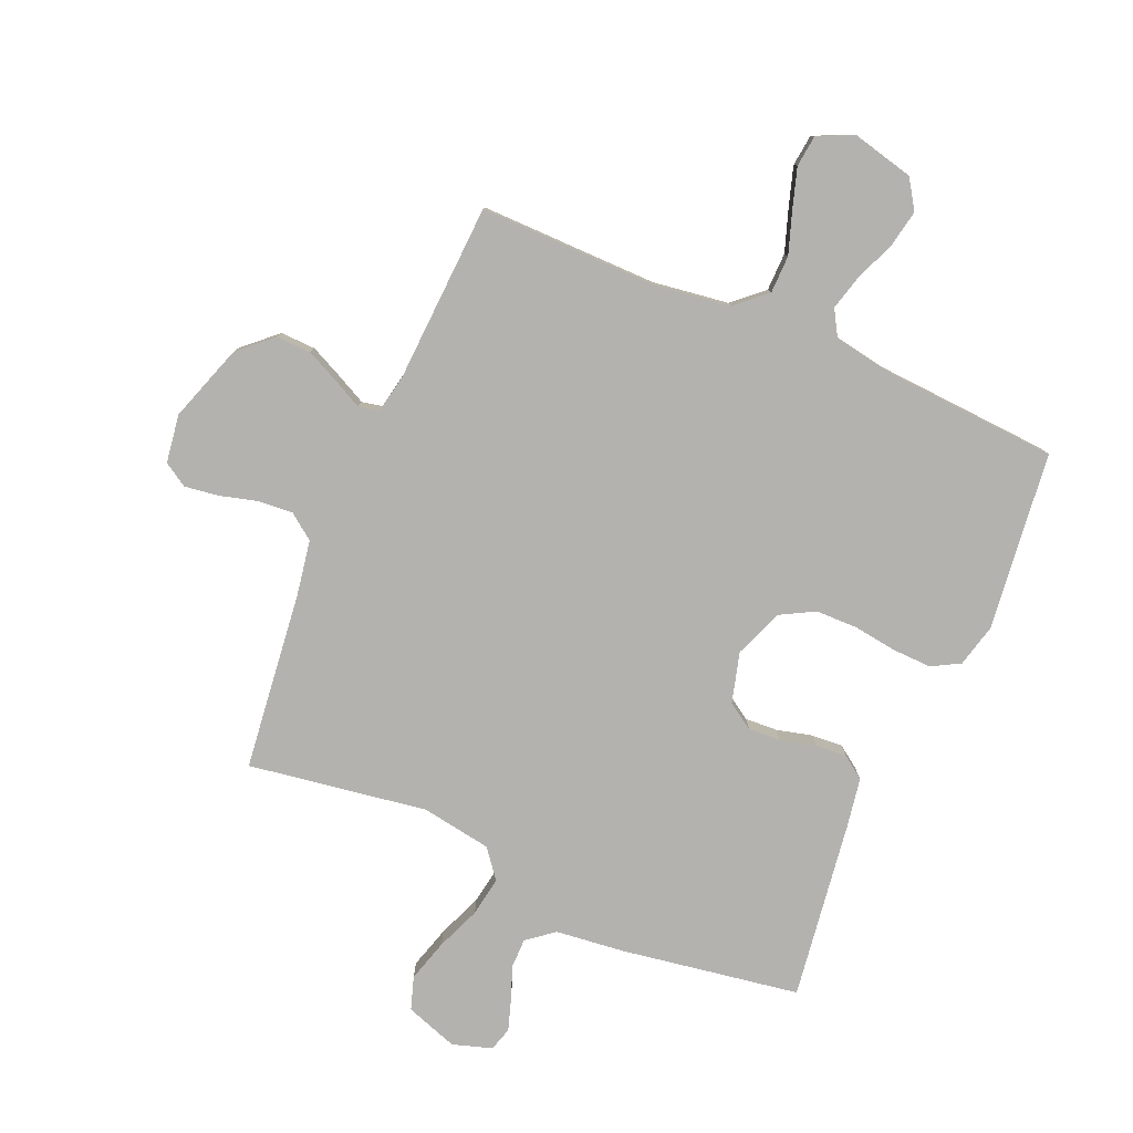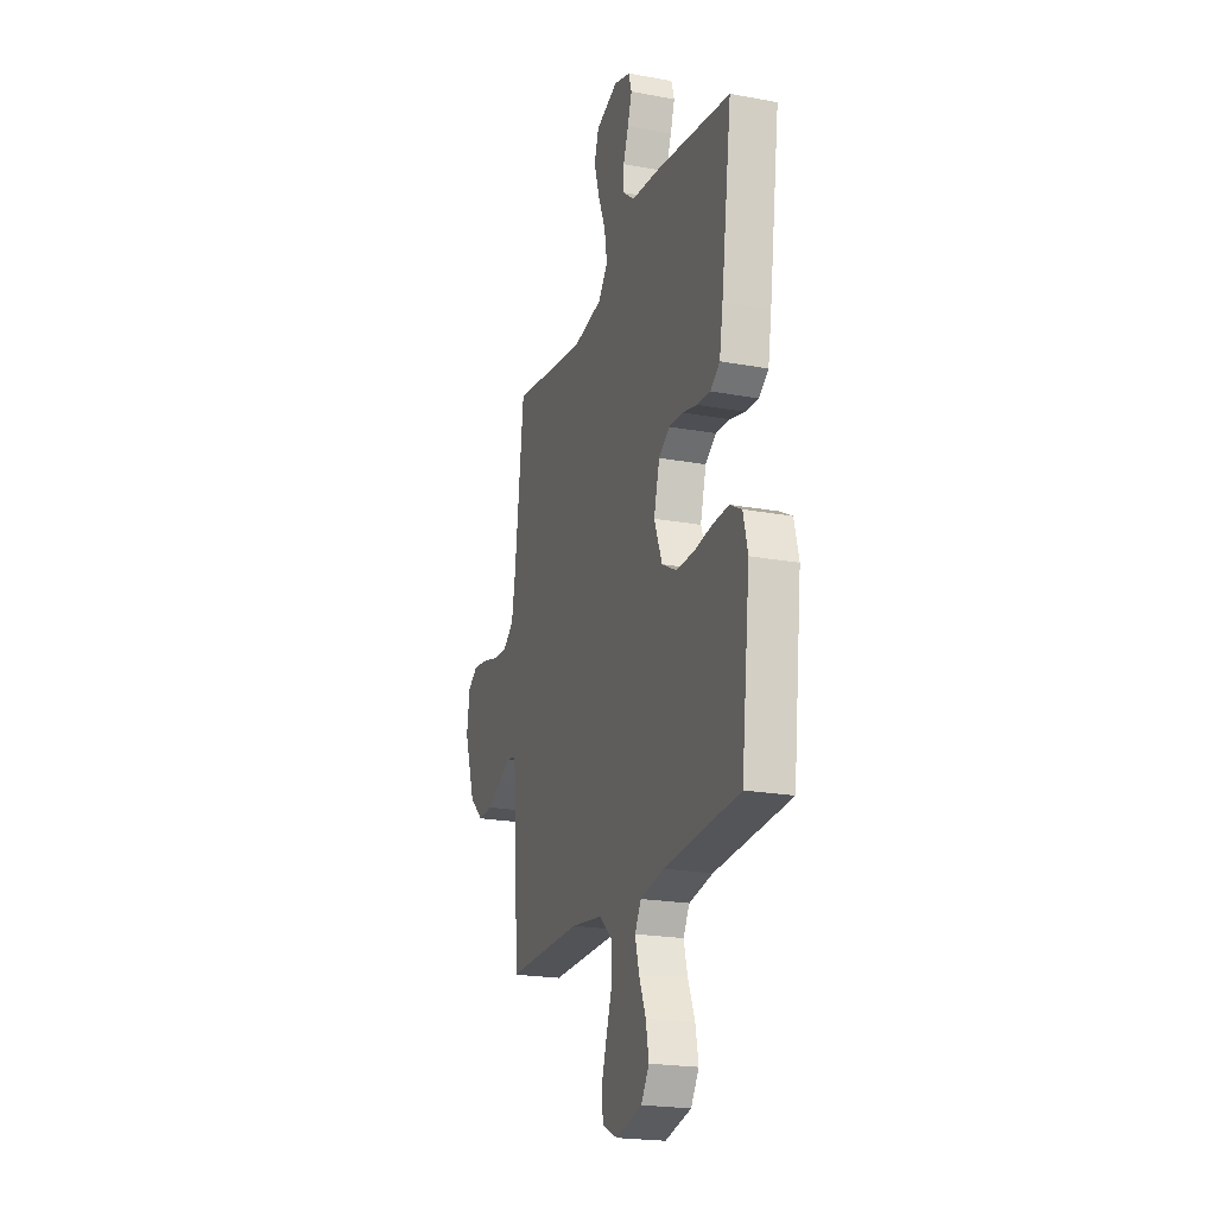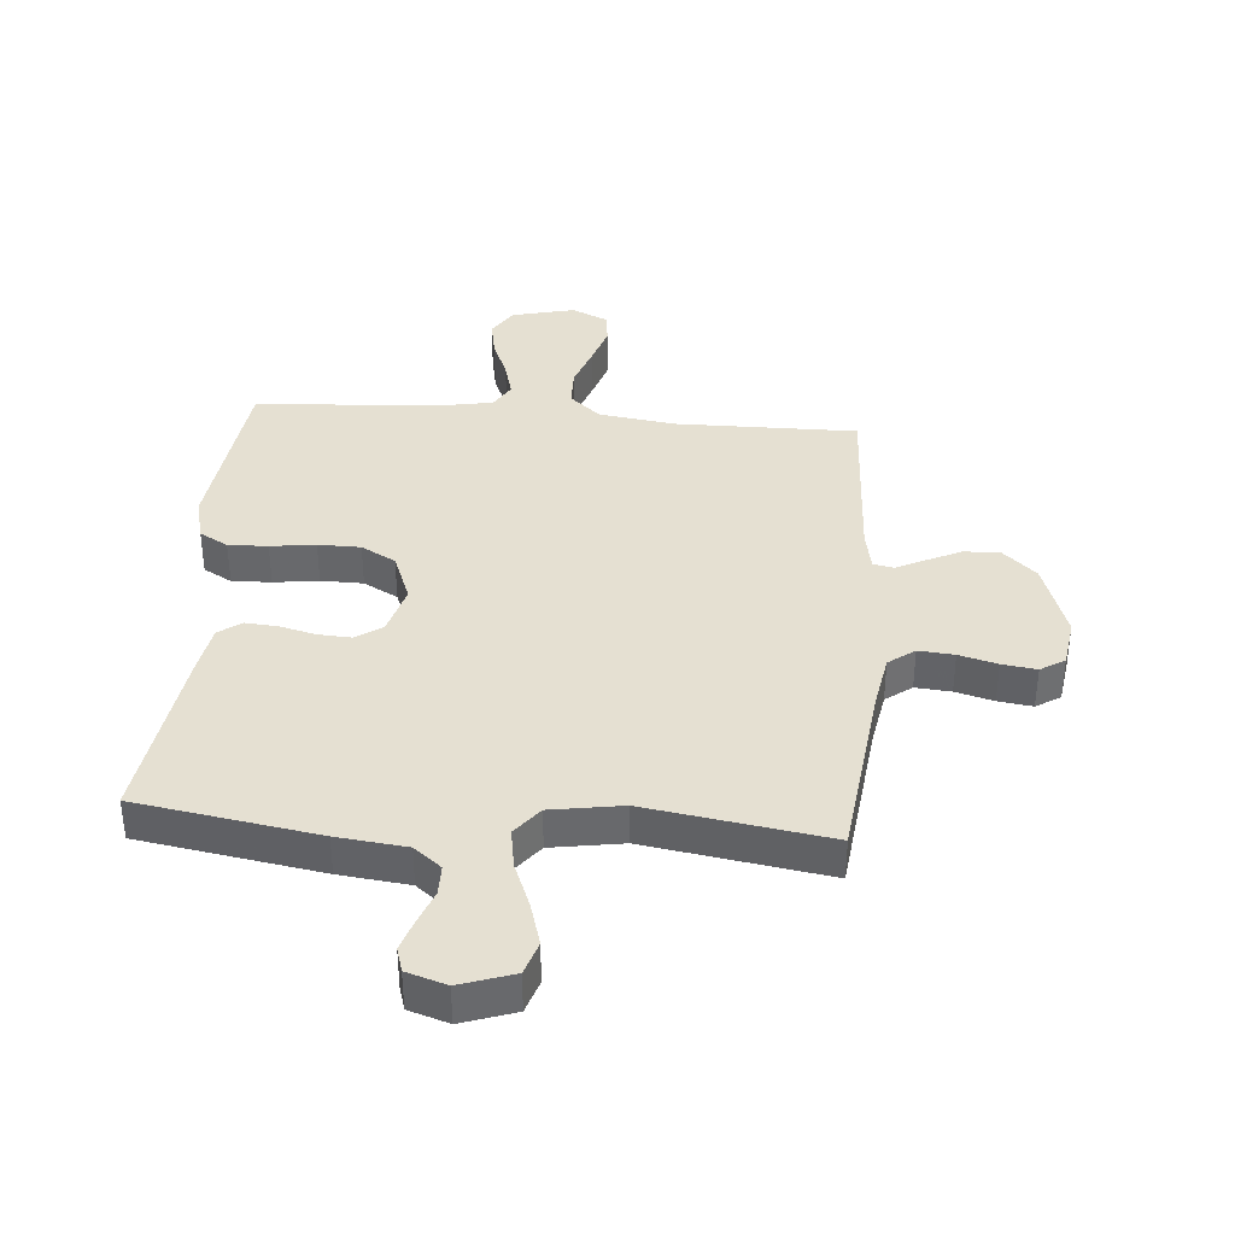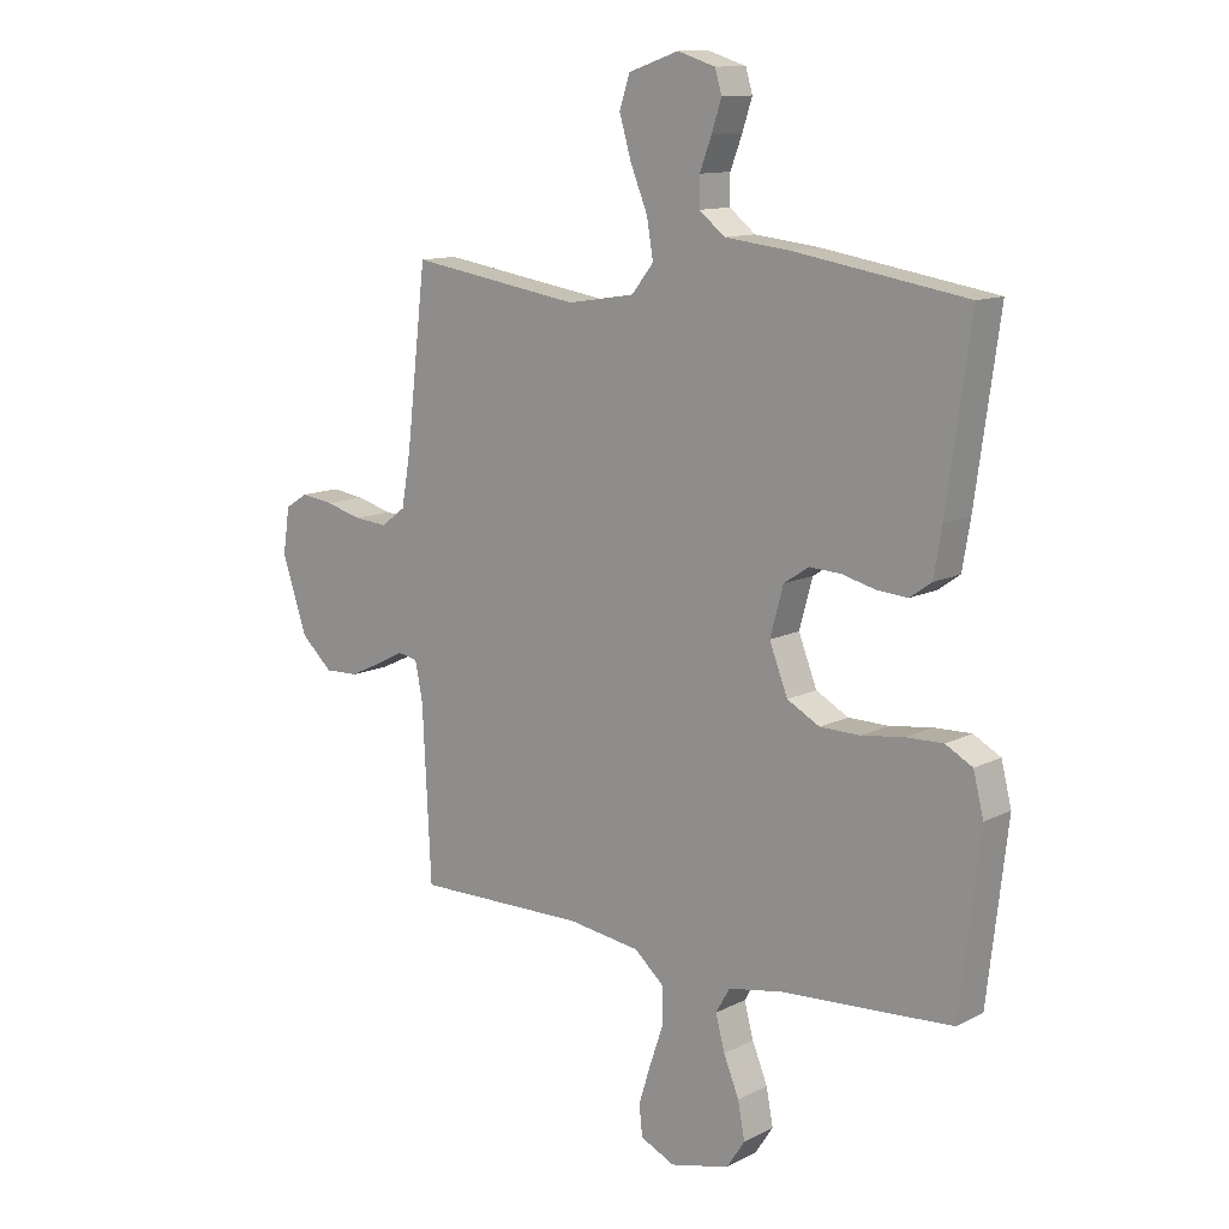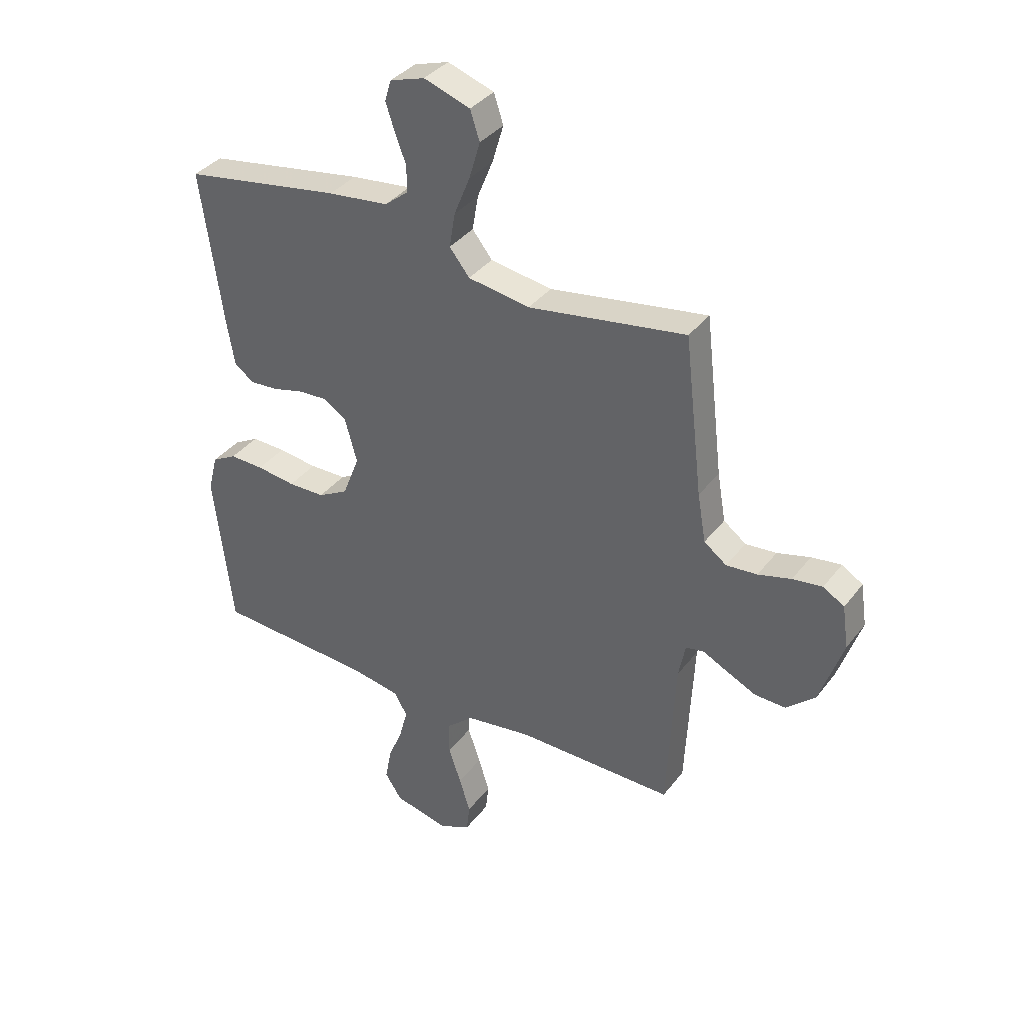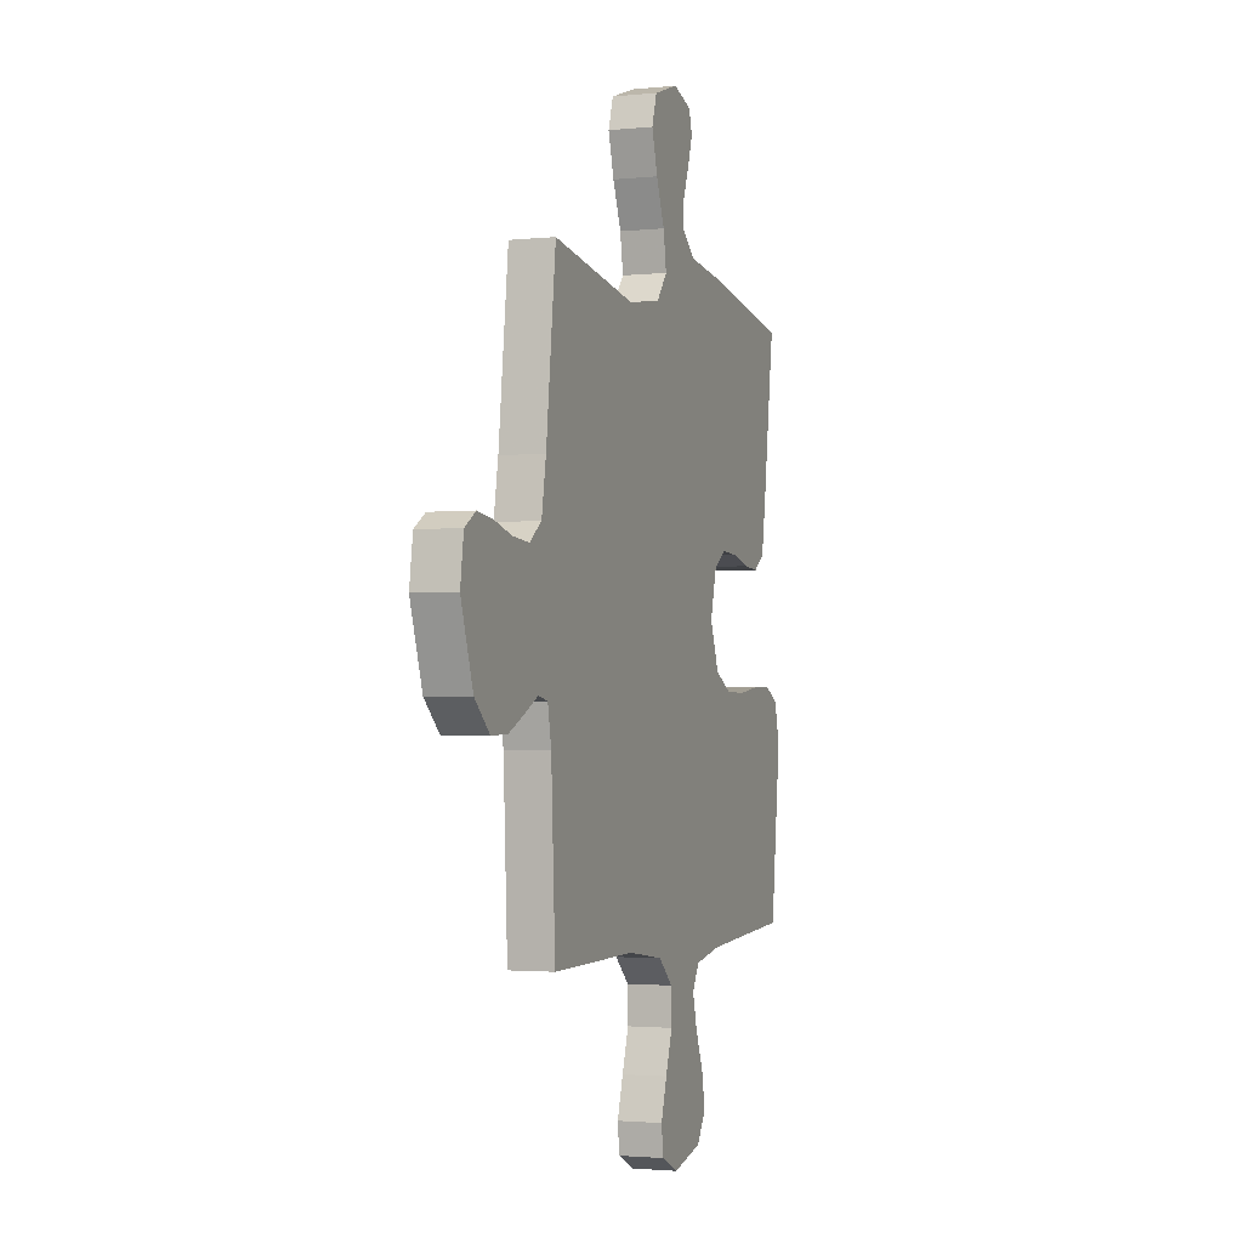
<metadata>
{"format":"obj","ext":"obj","renderer":"f3d","projection":"perspective","resolution":1024,"background":"white","views":[{"elev":-79.8,"azim":156.7,"up":"+Y"},{"elev":-21.4,"azim":-108.1,"up":"+Z"},{"elev":37.6,"azim":4.7,"up":"+Y"},{"elev":12.0,"azim":-139.9,"up":"+Z"},{"elev":36.5,"azim":32.5,"up":"+Z"},{"elev":-2.1,"azim":110.2,"up":"+Z"}]}
</metadata>
<code>
v 0.5 0.07 0.5
v 0.535 0.07 0.2
v 0.551 0.07 0.108
v 0.594 0.07 0.076
v 0.653 0.07 0.081
v 0.716 0.07 0.098
v 0.773 0.07 0.106
v 0.813 0.07 0.081
v 0.825 0.07 0
v 0.781 0.07 -0.13
v 0.726 0.07 -0.18
v 0.667 0.07 -0.178
v 0.61 0.07 -0.151
v 0.562 0.07 -0.127
v 0.528 0.07 -0.134
v 0.515 0.07 -0.2
v 0.5 0.07 -0.5
v 0.2 0.07 -0.497
v 0.073 0.07 -0.515
v 0.022 0.07 -0.56
v 0.021 0.07 -0.624
v 0.045 0.07 -0.694
v 0.066 0.07 -0.761
v 0.06 0.07 -0.814
v 0 0.07 -0.842
v -0.104 0.07 -0.817
v -0.136 0.07 -0.768
v -0.124 0.07 -0.705
v -0.097 0.07 -0.639
v -0.081 0.07 -0.579
v -0.106 0.07 -0.536
v -0.2 0.07 -0.519
v -0.5 0.07 -0.5
v -0.535 0.07 -0.2
v -0.517 0.07 -0.128
v -0.47 0.07 -0.102
v -0.405 0.07 -0.104
v -0.331 0.07 -0.114
v -0.261 0.07 -0.113
v -0.204 0.07 -0.082
v -0.172 0.07 0
v -0.195 0.07 0.084
v -0.239 0.07 0.113
v -0.294 0.07 0.11
v -0.353 0.07 0.095
v -0.406 0.07 0.091
v -0.444 0.07 0.118
v -0.458 0.07 0.2
v -0.5 0.07 0.5
v -0.2 0.07 0.549
v -0.085 0.07 0.562
v -0.04 0.07 0.598
v -0.04 0.07 0.648
v -0.061 0.07 0.703
v -0.078 0.07 0.755
v -0.066 0.07 0.795
v 0 0.07 0.816
v 0.088 0.07 0.786
v 0.106 0.07 0.731
v 0.085 0.07 0.66
v 0.055 0.07 0.586
v 0.044 0.07 0.52
v 0.082 0.07 0.472
v 0.2 0.07 0.453
v 0.5 0 0.5
v 0.535 0 0.2
v 0.551 0 0.108
v 0.594 0 0.076
v 0.653 0 0.081
v 0.716 0 0.098
v 0.773 0 0.106
v 0.813 0 0.081
v 0.825 0 0
v 0.781 0 -0.13
v 0.726 0 -0.18
v 0.667 0 -0.178
v 0.61 0 -0.151
v 0.562 0 -0.127
v 0.528 0 -0.134
v 0.515 0 -0.2
v 0.5 0 -0.5
v 0.2 0 -0.497
v 0.073 0 -0.515
v 0.022 0 -0.56
v 0.021 0 -0.624
v 0.045 0 -0.694
v 0.066 0 -0.761
v 0.06 0 -0.814
v 0 0 -0.842
v -0.104 0 -0.817
v -0.136 0 -0.768
v -0.124 0 -0.705
v -0.097 0 -0.639
v -0.081 0 -0.579
v -0.106 0 -0.536
v -0.2 0 -0.519
v -0.5 0 -0.5
v -0.535 0 -0.2
v -0.517 0 -0.128
v -0.47 0 -0.102
v -0.405 0 -0.104
v -0.331 0 -0.114
v -0.261 0 -0.113
v -0.204 0 -0.082
v -0.172 0 0
v -0.195 0 0.084
v -0.239 0 0.113
v -0.294 0 0.11
v -0.353 0 0.095
v -0.406 0 0.091
v -0.444 0 0.118
v -0.458 0 0.2
v -0.5 0 0.5
v -0.2 0 0.549
v -0.085 0 0.562
v -0.04 0 0.598
v -0.04 0 0.648
v -0.061 0 0.703
v -0.078 0 0.755
v -0.066 0 0.795
v 0 0 0.816
v 0.088 0 0.786
v 0.106 0 0.731
v 0.085 0 0.66
v 0.055 0 0.586
v 0.044 0 0.52
v 0.082 0 0.472
v 0.2 0 0.453
f 59 60 61
f 58 59 61
f 57 58 61
f 56 57 61
f 55 56 61
f 54 55 61
f 53 54 61
f 52 53 61 62
f 51 52 62 63
f 50 51 63
f 49 50 63
f 48 49 63
f 47 48 63
f 46 47 63
f 45 46 63
f 44 45 63
f 36 37 38
f 35 36 38
f 34 35 38
f 33 34 38
f 32 33 38
f 31 32 38 39
f 30 31 39 40
f 27 28 29
f 26 27 29
f 25 26 29
f 24 25 29
f 23 24 29
f 22 23 29
f 21 22 29
f 20 21 29 30
f 30 40 41
f 20 30 41
f 19 20 41
f 16 17 18
f 19 41 42
f 18 19 42
f 16 18 42
f 15 16 42
f 12 13 14
f 11 12 14
f 10 11 14
f 9 10 14
f 8 9 14
f 7 8 14
f 6 7 14
f 5 6 14
f 64 1 2
f 63 64 2
f 44 63 2
f 43 44 2
f 4 5 14 15
f 15 42 43
f 4 15 43
f 3 4 43
f 2 3 43
f 125 124 123
f 125 123 122
f 125 122 121
f 125 121 120
f 125 120 119
f 125 119 118
f 125 118 117
f 126 125 117 116
f 127 126 116 115
f 127 115 114
f 127 114 113
f 127 113 112
f 127 112 111
f 127 111 110
f 127 110 109
f 127 109 108
f 102 101 100
f 102 100 99
f 102 99 98
f 102 98 97
f 102 97 96
f 103 102 96 95
f 104 103 95 94
f 93 92 91
f 93 91 90
f 93 90 89
f 93 89 88
f 93 88 87
f 93 87 86
f 93 86 85
f 94 93 85 84
f 105 104 94
f 105 94 84
f 105 84 83
f 82 81 80
f 106 105 83
f 106 83 82
f 106 82 80
f 106 80 79
f 78 77 76
f 78 76 75
f 78 75 74
f 78 74 73
f 78 73 72
f 78 72 71
f 78 71 70
f 78 70 69
f 66 65 128
f 66 128 127
f 66 127 108
f 66 108 107
f 79 78 69 68
f 107 106 79
f 107 79 68
f 107 68 67
f 107 67 66
f 1 65 66 2
f 2 66 67 3
f 3 67 68 4
f 4 68 69 5
f 5 69 70 6
f 6 70 71 7
f 7 71 72 8
f 8 72 73 9
f 9 73 74 10
f 10 74 75 11
f 11 75 76 12
f 12 76 77 13
f 13 77 78 14
f 14 78 79 15
f 15 79 80 16
f 16 80 81 17
f 17 81 82 18
f 18 82 83 19
f 19 83 84 20
f 20 84 85 21
f 21 85 86 22
f 22 86 87 23
f 23 87 88 24
f 24 88 89 25
f 25 89 90 26
f 26 90 91 27
f 27 91 92 28
f 28 92 93 29
f 29 93 94 30
f 30 94 95 31
f 31 95 96 32
f 32 96 97 33
f 33 97 98 34
f 34 98 99 35
f 35 99 100 36
f 36 100 101 37
f 37 101 102 38
f 38 102 103 39
f 39 103 104 40
f 40 104 105 41
f 41 105 106 42
f 42 106 107 43
f 43 107 108 44
f 44 108 109 45
f 45 109 110 46
f 46 110 111 47
f 47 111 112 48
f 48 112 113 49
f 49 113 114 50
f 50 114 115 51
f 51 115 116 52
f 52 116 117 53
f 53 117 118 54
f 54 118 119 55
f 55 119 120 56
f 56 120 121 57
f 57 121 122 58
f 58 122 123 59
f 59 123 124 60
f 60 124 125 61
f 61 125 126 62
f 62 126 127 63
f 63 127 128 64
f 64 128 65 1

</code>
